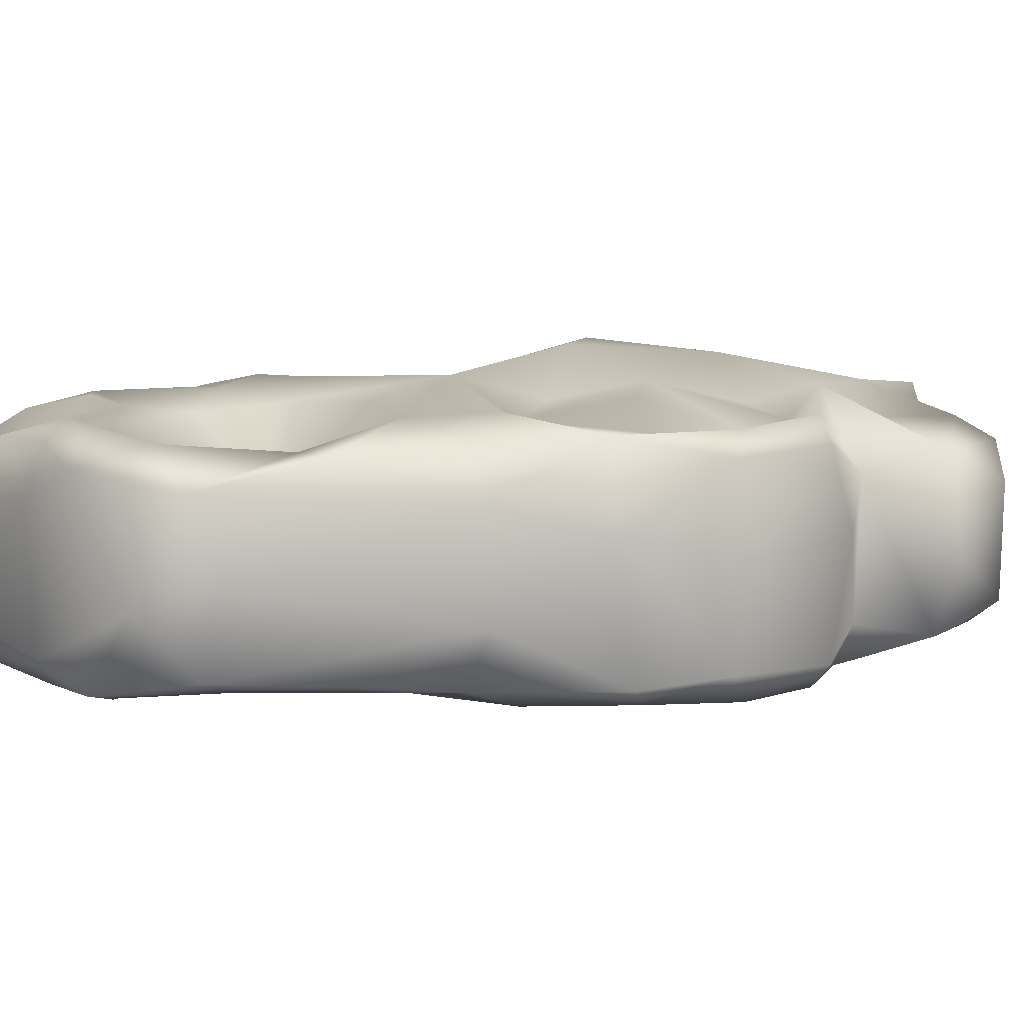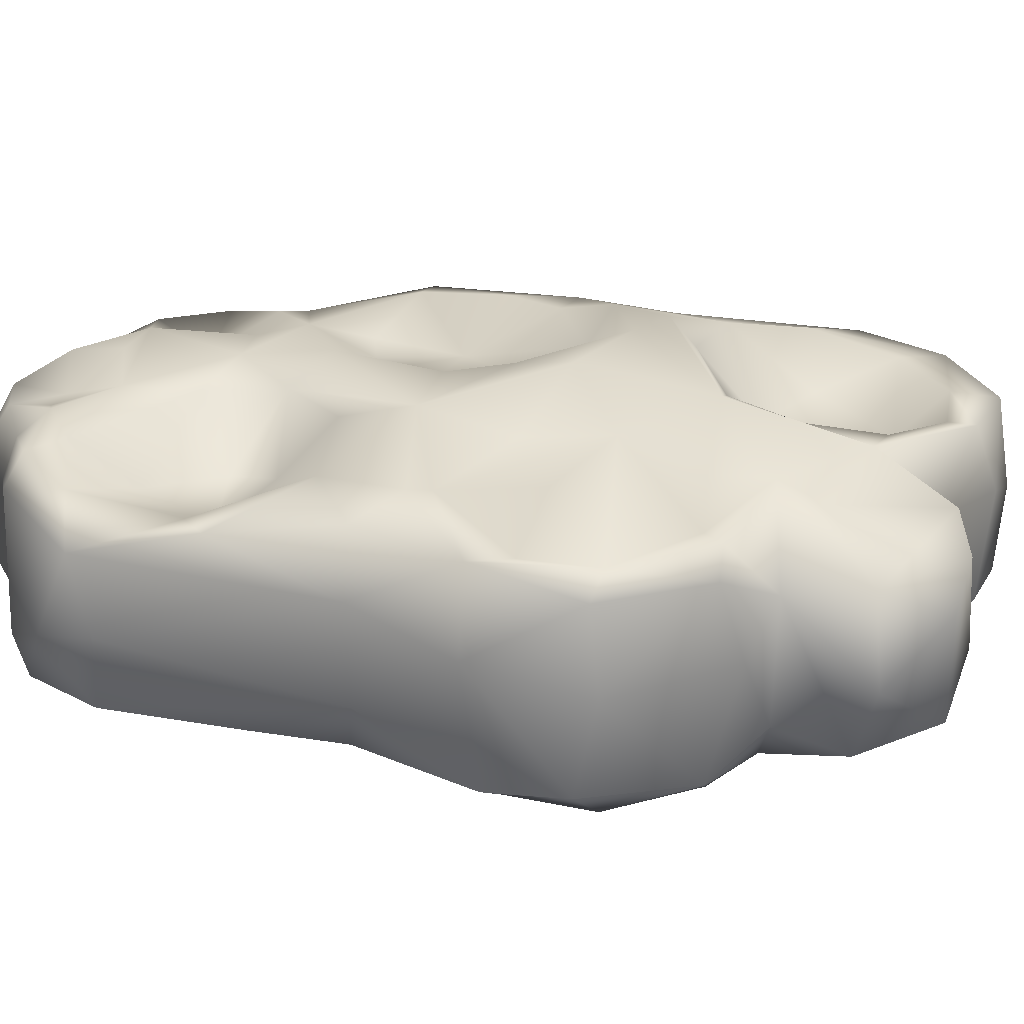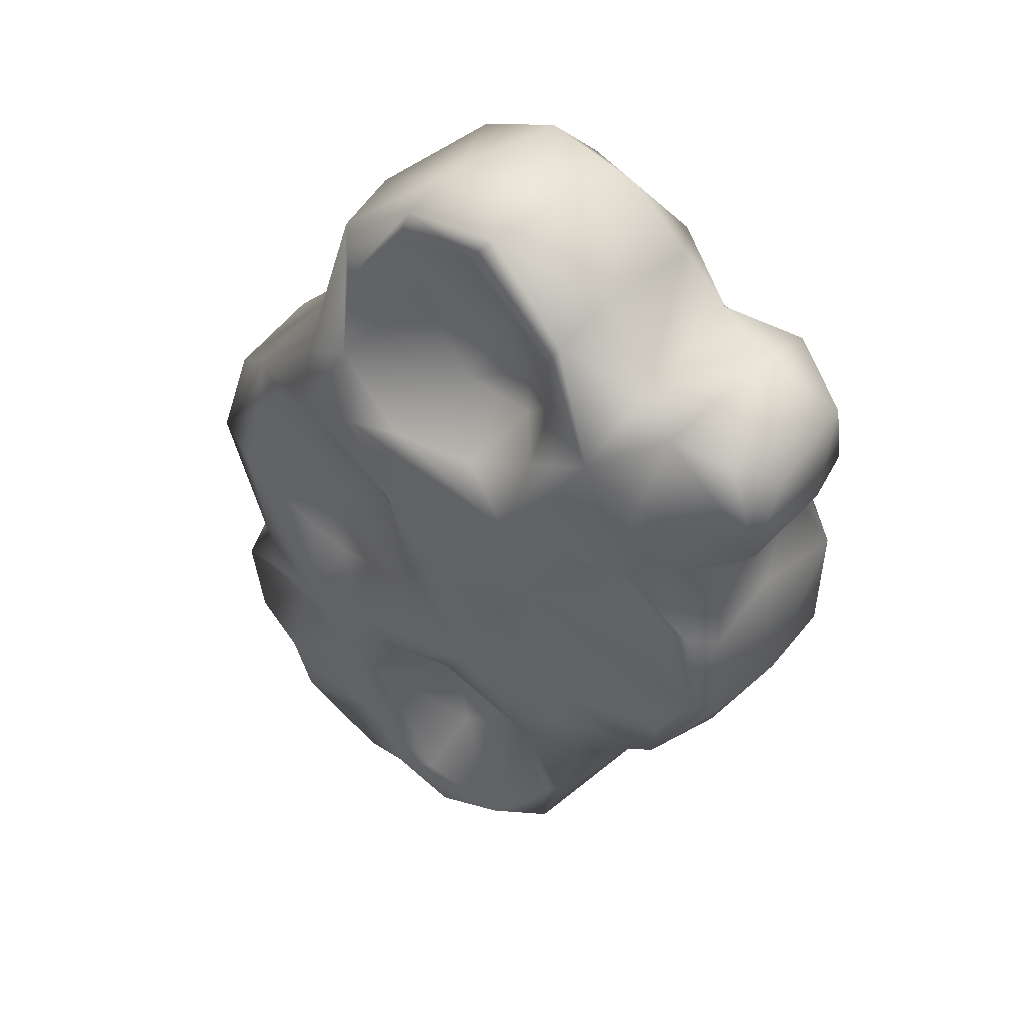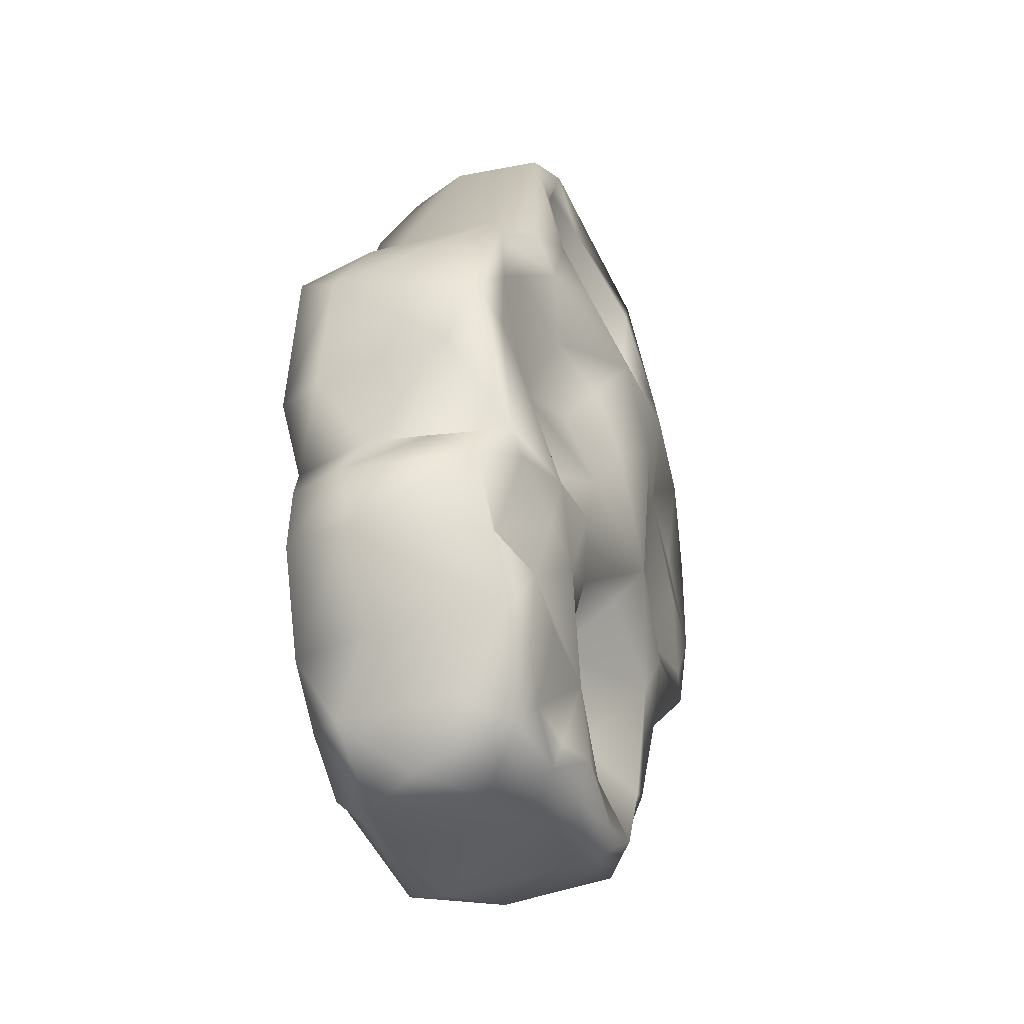
<metadata>
{"format":"obj","ext":"obj","renderer":"f3d","projection":"perspective","resolution":1024,"background":"white","views":[{"elev":9.2,"azim":51.2,"up":"+Z"},{"elev":28.6,"azim":75.9,"up":"+Z"},{"elev":47.9,"azim":36.4,"up":"+Y"},{"elev":-39.8,"azim":-69.7,"up":"+Y"}]}
</metadata>
<code>
g honeyComb_ld
v -0.2869 0.431 -0.11
v -0.1927 0.5587 0.05142
v -0.2984 0.4393 -0.03119
v -0.3206 0.383 -0.05888
v -0.198 0.5489 -0.05204
v -0.1491 0.6972 -0.002455
v -0.1305 0.6477 -0.102
v -0.177 0.5438 -0.0968
v -0.295 0.2666 -0.1141
v -0.3137 0.2666 -0.07139
v -0.08649 0.745 -0.07696
v -0.04074 0.7831 0.02724
v -0.1456 0.5281 -0.1178
v -0.09073 0.5339 -0.1192
v -0.2111 0.4647 -0.1175
v -0.1077 0.4247 -0.09672
v -0.2567 0.2115 -0.1117
v -0.2817 0.2082 -0.03494
v -0.2671 0.359 -0.1081
v -0.008765 0.7807 -0.07415
v 0.02109 0.7481 -0.1011
v 0.05501 0.7813 -0.001432
v 0.08142 0.7619 -0.07046
v 0.1339 0.7316 0.04123
v 0.1446 0.716 -0.05975
v 0.1832 0.6549 0.04863
v 0.1174 0.701 -0.1091
v 0.1755 0.6493 -0.08926
v 0.2503 0.6647 -0.03776
v -0.2335 0.2667 -0.1024
v -0.1669 0.1866 -0.1368
v 0.2546 0.6497 -0.09511
v 0.3147 0.6187 -0.06313
v 0.3131 0.5404 -0.08435
v 0.3273 0.5537 -0.0177
v 0.2782 0.4849 0.05387
v 0.2722 0.4846 -0.07299
v 0.3042 0.4485 0.01243
v 0.3124 0.4161 -0.09136
v 0.3198 0.325 0.006441
v 0.2513 0.483 -0.112
v 0.3139 0.3072 -0.08536
v 0.2719 0.2255 0.0284
v 0.1963 0.6211 -0.1126
v 0.2438 0.5836 -0.0787
v 0.123 0.6303 -0.1143
v 0.2442 0.5164 -0.113
v 0.1648 0.5539 -0.1271
v 0.1477 0.4982 -0.128
v 0.2782 0.4292 -0.1182
v 0.008332 0.4601 -0.128
v 0.07293 0.561 -0.106
v 0.05027 0.4256 -0.127
v 0.06817 0.6639 -0.08908
v 0.2994 0.3328 -0.1123
v 0.2564 0.2624 -0.1122
v 0.1656 0.4624 -0.1076
v 0.07842 0.6176 -0.09923
v 0.2638 0.4062 -0.1053
v 0.1658 0.3419 -0.1275
v 0.2732 0.2411 -0.09502
v 0.2017 0.1524 -0.04622
v 0.1988 0.1492 0.05118
v 0.1144 -0.04181 -0.004424
v 0.1054 0.3914 -0.1109
v 0.06919 0.3108 -0.1133
v 0.111 0.2571 -0.1107
v 0.1713 0.1565 -0.1022
v 0.09911 -0.04327 -0.07995
v 0.06103 -0.08424 -0.02673
v 0.005168 -0.09171 -0.0989
v -0.004494 -0.1028 -0.05984
v -0.08225 -0.08748 -0.08537
v 0.01503 0.3524 -0.1365
v 0.1595 0.2155 -0.1245
v 0.04124 0.2682 -0.1436
v -0.06062 0.2528 -0.1418
v 0.02982 0.1973 -0.134
v -0.04446 0.3506 -0.1261
v 0.09059 0.1405 -0.1067
v -0.1084 -0.06192 -0.1137
v -0.1615 -0.08699 -0.09909
v -0.1708 -0.1104 -0.06257
v -0.21 -0.04667 -0.1013
v -0.2352 -0.05838 -0.06831
v -0.2381 0.01338 -0.1096
v -0.2646 0.005445 -0.02941
v -0.3251 0.07165 -0.02356
v -0.1539 -0.02143 -0.08262
v -0.1831 0.01428 -0.1125
v -0.1522 0.06402 -0.1264
v -0.1196 0.004532 -0.119
v -0.06124 -0.03006 -0.1231
v -0.3016 0.08813 -0.09458
v -0.3234 0.1421 -0.03761
v -0.1077 0.0628 -0.1135
v -0.2829 0.1671 -0.1022
v -0.2125 0.1672 -0.136
v -0.2397 0.1147 -0.07907
v -0.2163 0.07926 -0.1135
v -0.1959 0.1067 -0.13
v -0.09473 0.1007 -0.09425
v -0.06843 0.1536 -0.1221
v -0.07482 0.08376 -0.07489
v -0.03408 0.1107 -0.07245
v -0.04648 0.04854 -0.07252
v -0.00162 0.003191 -0.07656
v 0.03577 0.07267 -0.07128
v -0.01672 -0.05142 -0.1106
v 0.07773 -0.002098 -0.09595
v 0.148 0.07347 -0.0896
v 0.1126 0.07367 -0.1009
v 0.02558 0.1343 -0.07694
v -0.002045 0.157 -0.09056
v 0.03733 0.1598 -0.09774
v -0.1382 0.2725 -0.09556
v -0.08683 0.3129 -0.09284
v -0.1709 0.3251 -0.06784
v -0.12 0.3179 -0.07284
v -0.2211 0.3384 -0.07529
v -0.08171 0.365 -0.08736
v -0.09878 0.3364 -0.07424
v -0.1218 0.3572 -0.06727
v -0.05571 0.4018 -0.1083
v -0.1541 0.3761 -0.0644
v -0.1924 0.3661 -0.0626
v -0.2213 0.3771 -0.07408
v -0.1857 0.4087 -0.07494
v -0.2199 0.4155 -0.0881
v -0.006555 0.5167 -0.1082
v -0.04075 0.5647 -0.07393
v -0.07956 0.5919 -0.08365
v -0.04259 0.6298 -0.06689
v -0.04458 0.6925 -0.08082
v 0.02389 0.5661 -0.07708
v -0.003467 0.5559 -0.06798
v 0.005676 0.593 -0.05322
v 0.04277 0.6076 -0.07923
v 0.01364 0.644 -0.05915
v -0.01178 0.6714 -0.06825
v 0.01842 0.6867 -0.0761
v -0.003934 0.7003 -0.07812
v 0.2996 0.426 0.08652
v 0.3042 0.4485 0.01243
v 0.3198 0.325 0.006441
v 0.2782 0.4849 0.05387
v 0.3027 0.3213 0.08429
v 0.2862 0.3377 0.104
v 0.2486 0.2359 0.1035
v 0.2719 0.2255 0.0284
v 0.1988 0.1492 0.05118
v 0.277 0.4356 0.1075
v 0.2113 0.501 0.122
v 0.245 0.4302 0.1003
v 0.1091 0.399 0.1233
v 0.3186 0.5488 0.07187
v 0.3273 0.5537 -0.0177
v 0.1604 0.4608 0.1048
v 0.09386 0.494 0.1408
v 0.1646 0.6025 0.1153
v 0.2052 0.5485 0.08902
v 0.3191 0.6166 0.0407
v 0.3147 0.6187 -0.06313
v 0.2855 0.6422 0.07145
v 0.2503 0.6647 -0.03776
v 0.2306 0.6524 0.08561
v 0.1832 0.6549 0.04863
v 0.1248 0.7128 0.1019
v 0.1339 0.7316 0.04123
v 0.0375 0.7744 0.07928
v 0.05501 0.7813 -0.001432
v -0.04074 0.7831 0.02724
v 0.0103 0.738 0.07725
v -0.05491 0.7607 0.08033
v 0.1133 0.6899 0.1022
v -0.1308 0.7073 0.07765
v -0.1491 0.6972 -0.002455
v -0.1927 0.5587 0.05142
v 0.1152 0.6367 0.09741
v 0.03712 0.676 0.05122
v -0.0695 0.7211 0.07584
v -0.1227 0.653 0.09016
v -0.1213 0.5717 0.1049
v -0.06553 0.6391 0.05197
v -0.009144 0.5682 0.05686
v -0.174 0.5396 0.09502
v 0.1014 0.5629 0.1111
v 0.05867 0.6094 0.05193
v 0.06285 0.5671 0.06095
v 0.03322 0.5193 0.1095
v -0.04945 0.5177 0.1186
v -0.1016 0.5093 0.1263
v -0.1725 0.478 0.1115
v -0.2523 0.4683 0.08504
v -0.0408 0.4569 0.146
v -0.3064 0.4205 0.05691
v -0.2984 0.4393 -0.03119
v -0.3206 0.383 -0.05888
v -0.3192 0.3394 0.08249
v 0.01553 0.3874 0.1486
v -0.3191 0.2746 0.0583
v -0.2565 0.205 0.09807
v -0.3137 0.2666 -0.07139
v -0.2817 0.2082 -0.03494
v -0.3103 0.1692 0.04115
v -0.3234 0.1421 -0.03761
v -0.3073 0.1402 0.08342
v -0.3251 0.07165 -0.02356
v -0.2608 0.3977 0.09172
v -0.2779 0.3176 0.09624
v -0.1819 0.1931 0.1185
v -0.1668 0.3343 0.07715
v -0.2191 0.4389 0.09146
v -0.1199 0.4369 0.09663
v -0.2476 0.1766 0.1045
v -0.2044 0.2575 0.08727
v -0.1571 0.2488 0.08961
v -0.2889 0.06822 0.09043
v -0.2369 0.1068 0.07502
v -0.2298 0.0548 0.1091
v -0.248 0.004388 0.08494
v -0.2646 0.005445 -0.02941
v -0.1873 0.1451 0.1106
v -0.143 0.1246 0.114
v -0.1132 0.01598 0.1098
v -0.1166 0.2038 0.121
v -0.1219 0.2577 0.09481
v -0.06397 0.2902 0.1139
v 0.03133 0.2469 0.1321
v -0.08106 0.1565 0.1055
v -0.03135 0.3478 0.1309
v -0.08538 0.3657 0.09144
v -0.06471 0.4102 0.1183
v -0.1073 0.0822 0.09939
v 0.06334 0.3266 0.108
v 0.1313 0.2375 0.1041
v 0.1781 0.3222 0.1205
v 0.2519 0.2765 0.1021
v 0.141 0.214 0.1133
v 0.09387 0.1497 0.1096
v 0.1607 0.1623 0.09961
v 0.1312 0.04975 0.09011
v 0.09457 -0.05639 0.06664
v 0.1144 -0.04181 -0.004424
v 0.06103 -0.08424 -0.02673
v -0.005454 0.1865 0.1108
v -0.01552 0.1328 0.05273
v 0.1086 0.03919 0.09252
v -0.005877 -0.09686 0.07842
v -0.004494 -0.1028 -0.05984
v -0.0414 0.09543 0.04749
v 0.05518 0.06967 0.05453
v 0.04927 -0.04943 0.1001
v -0.02292 0.0191 0.05535
v -0.04212 -0.03802 0.1004
v -0.01921 -0.07662 0.1049
v -0.07916 -0.09494 0.04882
v -0.08225 -0.08748 -0.08537
v -0.1708 -0.1104 -0.06257
v -0.0875 -0.04777 0.1078
v -0.0735 -0.07928 0.09148
v -0.1373 -0.08103 0.0915
v -0.1574 -0.1091 0.03942
v -0.2001 -0.1022 -0.01138
v -0.2352 -0.05838 -0.06831
v -0.2016 -0.07315 0.08053
v -0.2382 -0.06152 0.04262
v -0.1207 -0.04596 0.09452
v -0.1594 -0.02994 0.08524
v -0.2184 -0.01812 0.1005
v -0.1872 0.02609 0.1112
g honeyComb_ld_0
f 3 2 1
f 3 1 4
f 2 5 1
f 6 5 2
f 6 7 5
f 8 5 7
f 1 5 8
f 9 4 1
f 9 10 4
f 7 6 11
f 12 11 6
f 13 8 7
f 1 8 13
f 14 13 7
f 15 1 13
f 15 13 14
f 16 15 14
f 9 17 10
f 10 17 18
f 9 1 19
f 1 15 19
f 11 12 20
f 11 20 21
f 12 22 20
f 23 20 22
f 21 20 23
f 22 24 23
f 25 23 24
f 24 26 25
f 23 25 27
f 27 21 23
f 28 25 26
f 28 27 25
f 26 29 28
f 19 30 9
f 30 17 9
f 30 31 17
f 28 29 32
f 32 29 33
f 33 34 32
f 34 33 35
f 34 35 36
f 36 37 34
f 37 36 38
f 37 38 39
f 40 39 38
f 34 37 41
f 41 37 39
f 42 39 40
f 40 43 42
f 32 44 28
f 45 32 34
f 45 44 32
f 28 44 46
f 28 46 27
f 47 45 34
f 47 34 41
f 48 44 45
f 47 48 45
f 48 46 44
f 41 49 47
f 47 49 48
f 41 39 50
f 41 50 49
f 51 48 49
f 52 48 51
f 52 46 48
f 53 51 49
f 46 54 27
f 54 21 27
f 50 39 55
f 55 56 50
f 42 56 55
f 42 55 39
f 50 57 49
f 57 53 49
f 52 58 46
f 54 46 58
f 56 59 50
f 50 59 57
f 59 60 57
f 56 60 59
f 61 56 42
f 42 43 61
f 62 61 43
f 62 43 63
f 64 62 63
f 53 57 65
f 65 57 60
f 66 53 65
f 65 60 66
f 56 67 60
f 60 67 66
f 56 61 68
f 62 68 61
f 62 64 69
f 64 70 69
f 70 71 69
f 71 70 72
f 71 72 73
f 53 66 74
f 74 51 53
f 67 56 75
f 56 68 75
f 76 66 67
f 74 66 76
f 75 76 67
f 74 76 77
f 76 75 78
f 77 76 78
f 74 79 51
f 77 79 74
f 75 68 80
f 80 78 75
f 71 73 81
f 82 81 73
f 82 73 83
f 82 83 84
f 84 83 85
f 84 85 86
f 87 86 85
f 86 87 88
f 89 82 84
f 81 82 89
f 90 89 84
f 86 90 84
f 91 90 86
f 90 92 89
f 81 89 92
f 92 90 91
f 92 93 81
f 81 93 71
f 94 86 88
f 95 94 88
f 92 91 96
f 92 96 93
f 94 95 97
f 95 18 97
f 18 17 97
f 97 17 98
f 31 98 17
f 99 94 97
f 99 97 98
f 86 94 100
f 94 99 100
f 101 99 98
f 99 101 100
f 100 101 86
f 86 101 91
f 31 101 98
f 31 91 101
f 91 102 96
f 91 31 103
f 103 102 91
f 104 96 102
f 105 104 102
f 102 103 105
f 104 106 96
f 106 104 105
f 106 93 96
f 93 106 107
f 105 108 106
f 108 107 106
f 109 93 107
f 93 109 71
f 107 110 109
f 110 71 109
f 107 108 110
f 71 110 69
f 110 111 69
f 111 62 69
f 62 111 68
f 112 111 110
f 111 112 68
f 110 108 112
f 112 80 68
f 112 108 80
f 113 108 105
f 80 108 113
f 105 114 113
f 103 114 105
f 80 113 115
f 115 113 114
f 80 115 78
f 78 115 114
f 103 78 114
f 78 103 77
f 77 103 31
f 77 31 116
f 30 116 31
f 117 77 116
f 77 117 79
f 30 118 116
f 119 117 116
f 116 118 119
f 120 118 30
f 19 120 30
f 117 121 79
f 122 117 119
f 122 121 117
f 123 122 119
f 119 118 123
f 121 122 123
f 79 121 124
f 79 124 51
f 16 124 121
f 123 16 121
f 124 16 51
f 123 118 125
f 16 123 125
f 120 126 118
f 118 126 125
f 19 127 120
f 126 120 127
f 128 125 126
f 125 128 16
f 126 127 128
f 127 19 129
f 129 128 127
f 19 15 129
f 129 15 128
f 15 16 128
f 14 51 16
f 14 130 51
f 52 51 130
f 131 130 14
f 14 132 131
f 7 132 14
f 133 132 7
f 131 132 133
f 133 7 134
f 134 7 11
f 21 134 11
f 52 130 135
f 136 130 131
f 130 136 135
f 137 136 131
f 135 136 137
f 137 131 133
f 138 52 135
f 138 135 137
f 138 58 52
f 58 138 54
f 137 139 138
f 133 139 137
f 54 138 139
f 133 134 140
f 139 133 140
f 141 54 139
f 21 54 141
f 140 141 139
f 134 21 142
f 141 142 21
f 140 134 142
f 140 142 141
f 145 144 143
f 143 144 146
f 143 147 145
f 147 143 148
f 149 147 148
f 147 150 145
f 149 150 147
f 151 150 149
f 146 152 143
f 148 143 152
f 152 146 153
f 148 152 154
f 153 154 152
f 155 148 154
f 156 153 146
f 157 156 146
f 155 154 158
f 158 154 153
f 158 159 155
f 158 153 159
f 159 153 160
f 153 161 160
f 153 156 161
f 157 162 156
f 163 162 157
f 162 163 164
f 156 162 164
f 165 164 163
f 166 161 156
f 156 164 166
f 165 166 164
f 161 166 160
f 165 167 166
f 160 166 167
f 167 168 160
f 167 169 168
f 169 170 168
f 171 170 169
f 170 171 172
f 173 168 170
f 170 172 174
f 173 170 174
f 160 168 175
f 175 168 173
f 174 172 176
f 172 177 176
f 176 177 178
f 160 175 179
f 173 180 175
f 175 180 179
f 173 174 181
f 180 173 181
f 182 181 174
f 176 182 174
f 183 182 176
f 181 182 184
f 181 184 180
f 182 183 184
f 184 185 180
f 184 183 185
f 176 178 186
f 186 183 176
f 179 187 160
f 160 187 159
f 188 179 180
f 180 185 188
f 188 189 179
f 179 189 187
f 188 185 189
f 187 189 190
f 189 185 190
f 190 159 187
f 191 190 185
f 185 183 191
f 191 159 190
f 191 183 192
f 192 159 191
f 186 193 183
f 192 183 193
f 178 194 186
f 194 193 186
f 195 159 192
f 192 193 195
f 178 196 194
f 197 196 178
f 198 196 197
f 199 196 198
f 196 199 194
f 159 195 200
f 200 155 159
f 199 198 201
f 201 202 199
f 201 198 203
f 201 203 204
f 204 202 201
f 205 202 204
f 206 205 204
f 206 207 205
f 207 202 205
f 208 207 206
f 199 209 194
f 210 199 202
f 210 209 199
f 211 210 202
f 210 212 209
f 213 209 212
f 213 194 209
f 193 194 213
f 193 213 214
f 212 214 213
f 193 214 195
f 207 215 202
f 215 211 202
f 212 210 216
f 210 211 216
f 212 216 217
f 217 216 211
f 218 207 208
f 219 215 207
f 218 219 207
f 219 218 220
f 221 218 208
f 220 218 221
f 208 222 221
f 219 223 215
f 211 215 223
f 219 220 223
f 211 223 224
f 224 223 220
f 225 224 220
f 211 226 217
f 224 226 211
f 212 217 227
f 217 226 227
f 228 212 227
f 227 226 228
f 226 229 228
f 226 230 229
f 230 226 224
f 231 228 229
f 212 228 232
f 231 232 228
f 232 214 212
f 233 214 232
f 232 231 233
f 195 214 233
f 231 195 233
f 200 195 231
f 200 231 229
f 224 225 234
f 224 234 230
f 235 200 229
f 200 235 155
f 235 236 155
f 236 235 229
f 237 155 236
f 155 237 148
f 148 237 238
f 238 237 236
f 148 238 149
f 238 236 149
f 149 236 239
f 239 236 229
f 240 239 229
f 239 241 149
f 241 239 240
f 151 149 241
f 242 151 241
f 242 241 240
f 243 151 242
f 244 151 243
f 244 243 245
f 229 246 240
f 230 246 229
f 246 230 247
f 246 247 240
f 240 248 242
f 242 248 243
f 249 245 243
f 250 245 249
f 230 251 247
f 251 230 234
f 247 252 240
f 252 248 240
f 252 247 251
f 243 248 253
f 252 253 248
f 243 253 249
f 252 251 254
f 234 254 251
f 254 253 252
f 234 255 254
f 254 255 253
f 234 225 255
f 255 256 253
f 249 253 256
f 257 250 249
f 258 250 257
f 257 259 258
f 256 255 260
f 225 260 255
f 249 256 261
f 249 261 257
f 260 261 256
f 261 262 257
f 262 261 260
f 257 263 259
f 263 257 262
f 264 259 263
f 264 265 259
f 264 263 266
f 263 262 266
f 265 264 267
f 267 264 266
f 265 267 222
f 267 221 222
f 266 221 267
f 260 268 262
f 260 225 268
f 268 269 262
f 266 262 269
f 225 269 268
f 266 270 221
f 270 266 269
f 221 270 220
f 220 271 225
f 269 225 271
f 270 271 220
f 270 269 271

</code>
